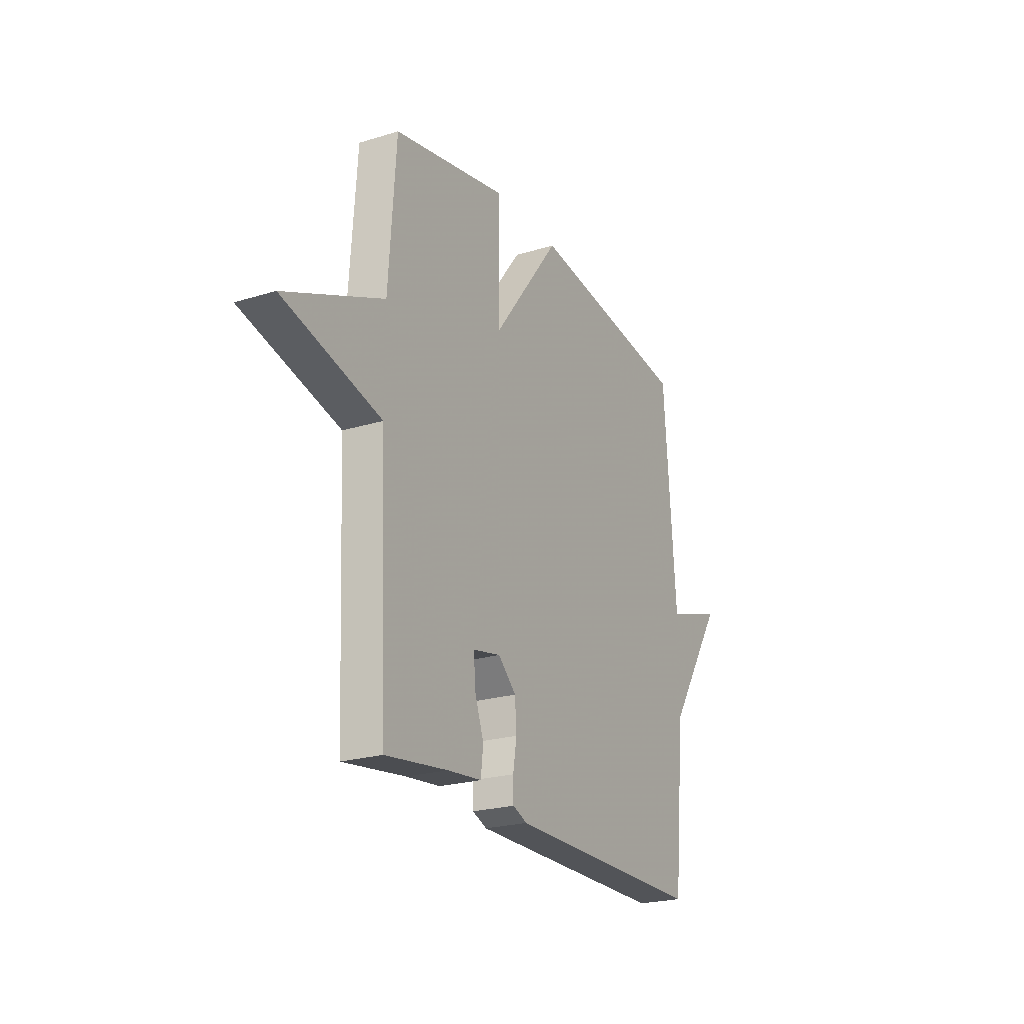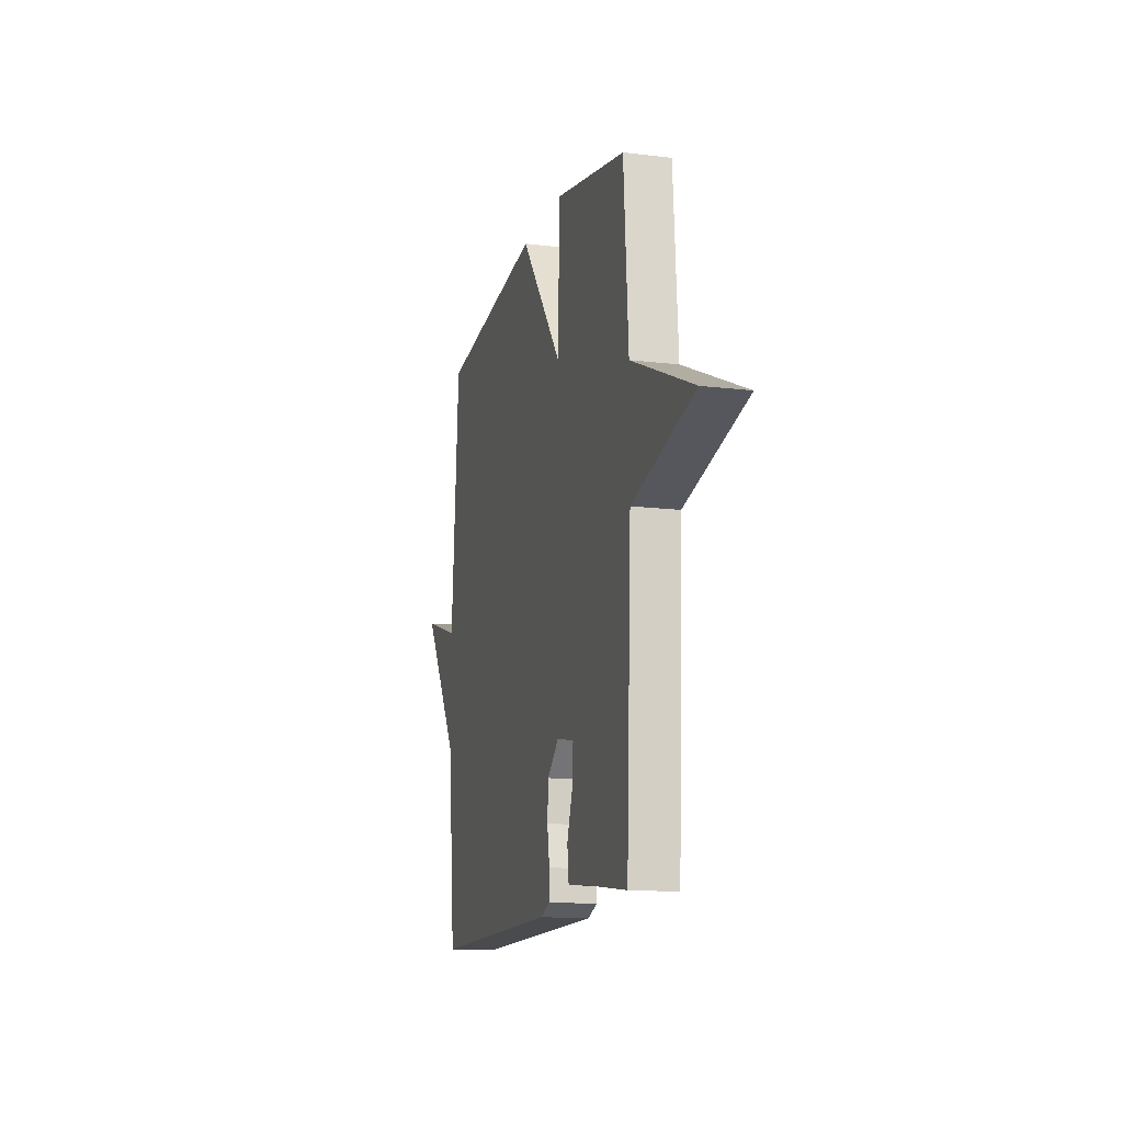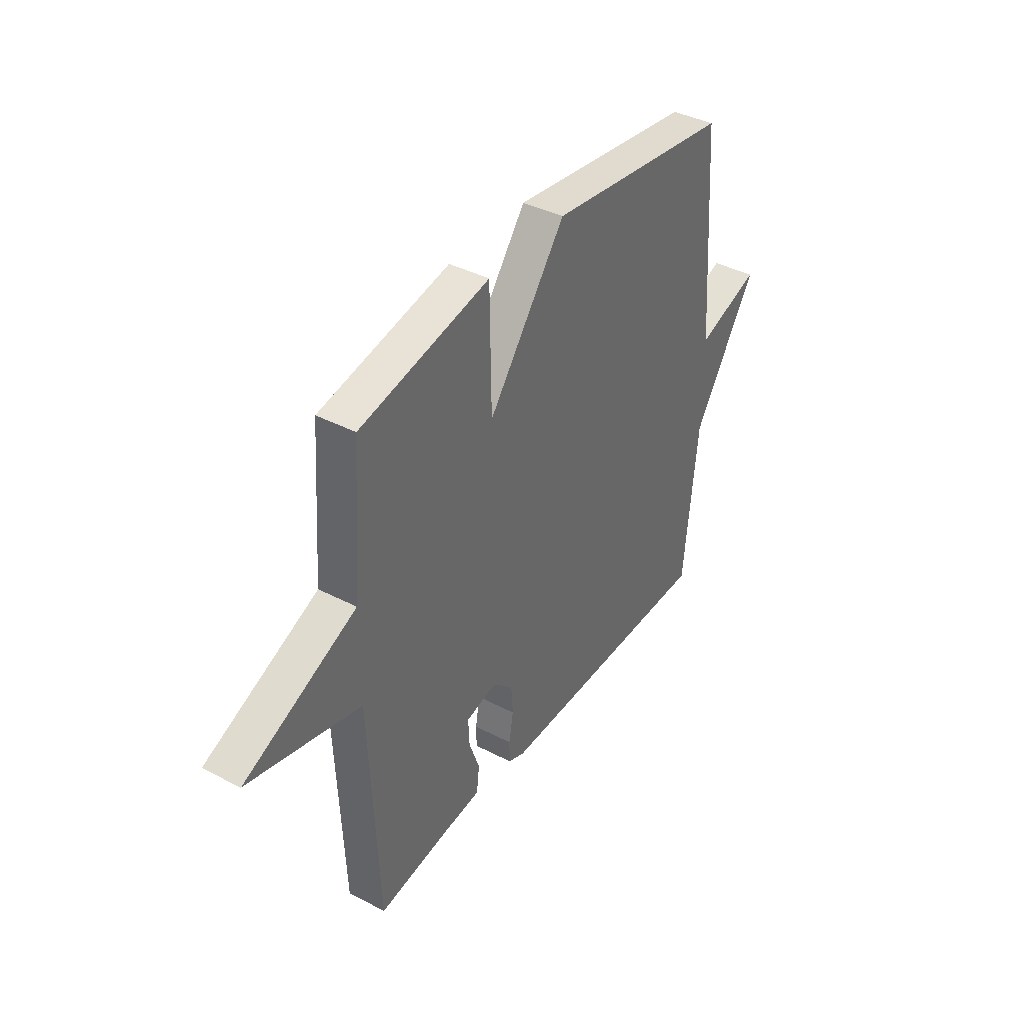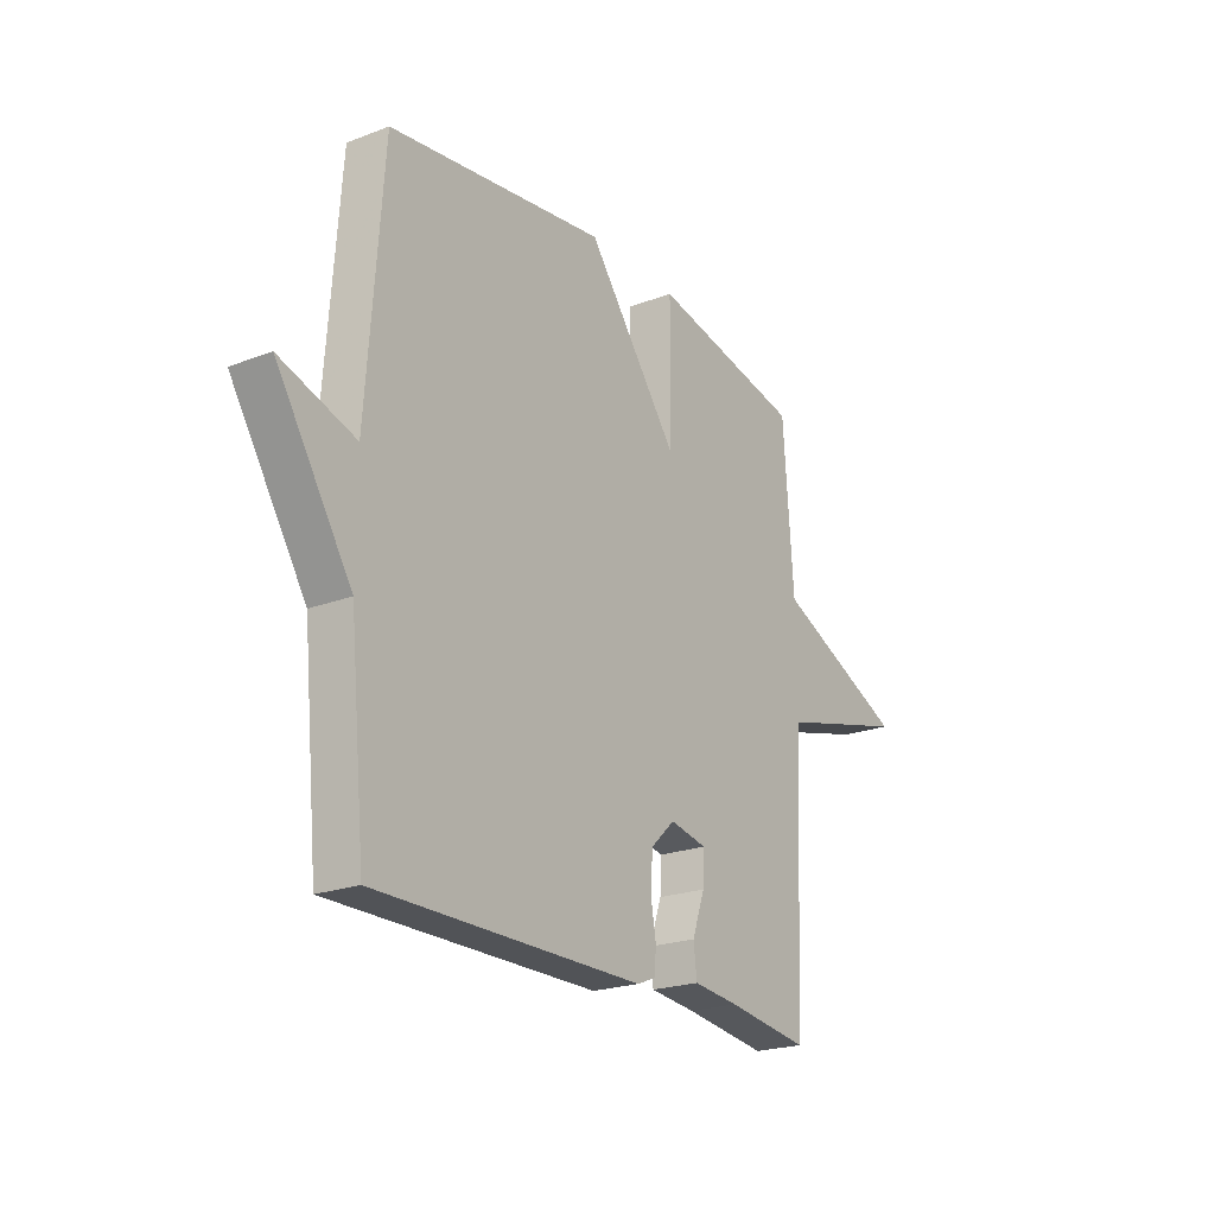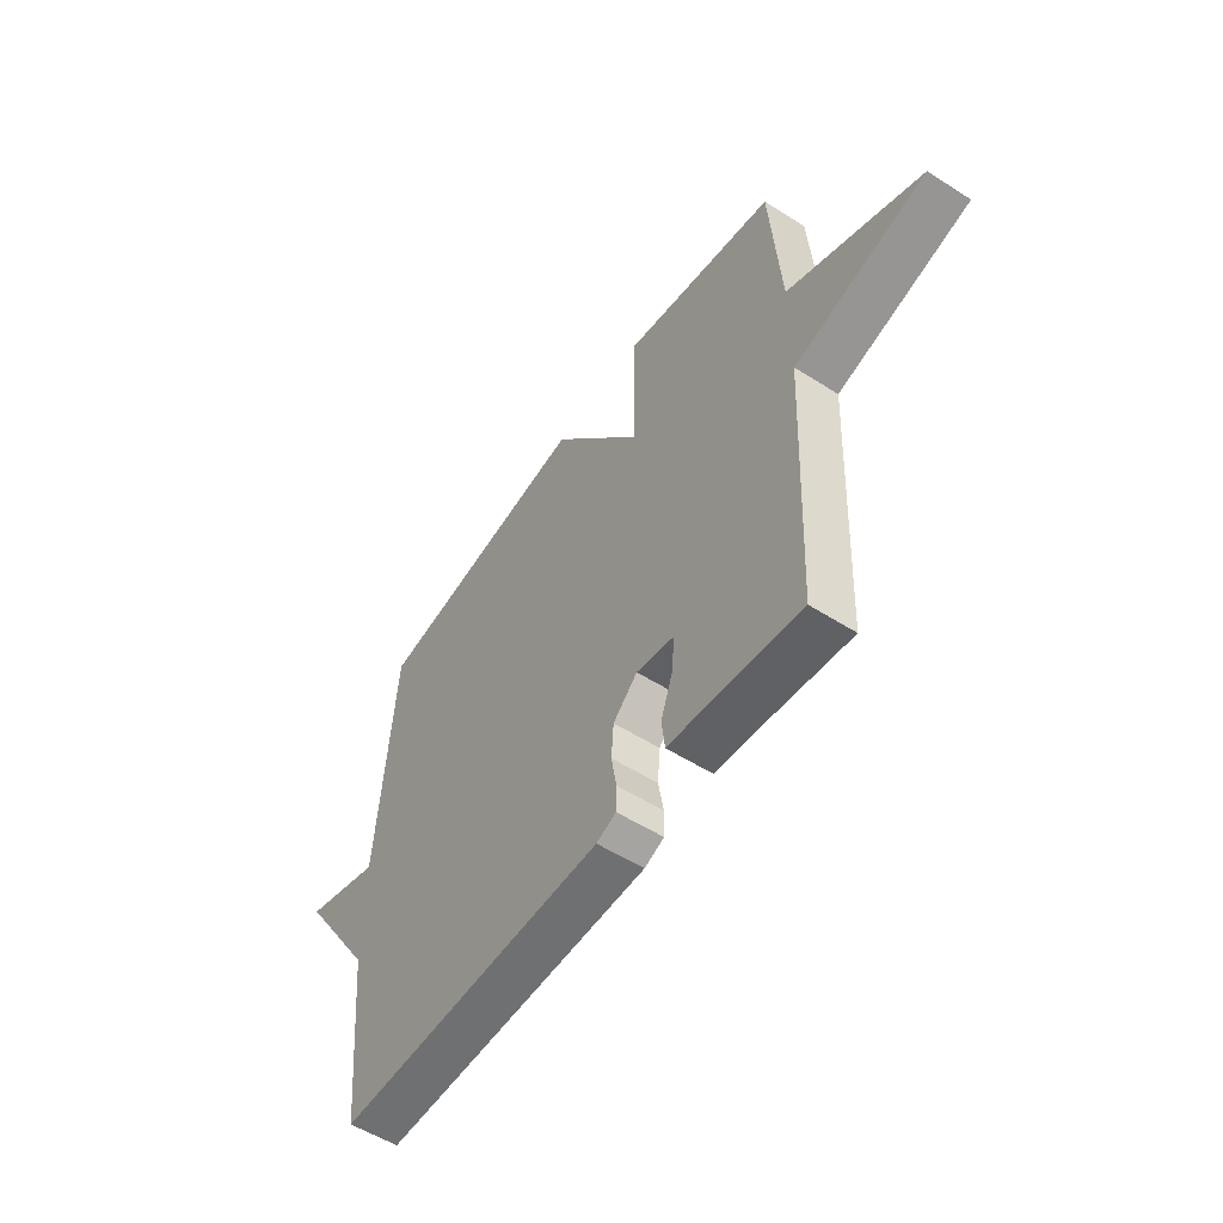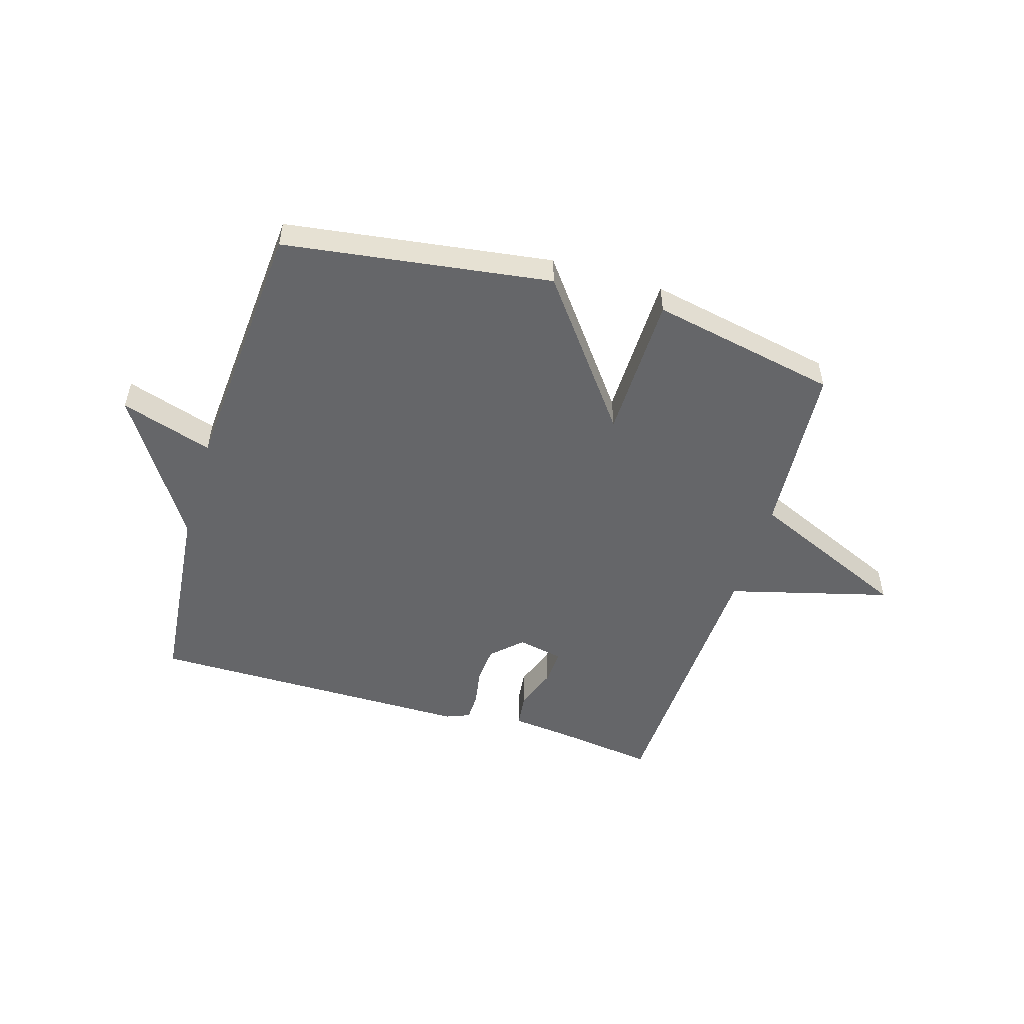
<metadata>
{"format":"obj","ext":"obj","renderer":"f3d","projection":"perspective","resolution":1024,"background":"white","views":[{"elev":-22.8,"azim":117.8,"up":"+Z"},{"elev":-13.6,"azim":74.7,"up":"+Z"},{"elev":39.7,"azim":122.9,"up":"+Z"},{"elev":-22.0,"azim":-56.4,"up":"+Z"},{"elev":-54.6,"azim":56.0,"up":"+Z"},{"elev":-51.8,"azim":-16.8,"up":"+Y"}]}
</metadata>
<code>
v 0.5 0.07 -0.5
v 0.32 0.07 -0.476
v 0.221 0.07 -0.466
v 0.214 0.07 -0.407
v 0.241 0.07 -0.331
v 0.244 0.07 -0.269
v 0.164 0.07 -0.253
v 0.112 0.07 -0.302
v 0.107 0.07 -0.367
v 0.118 0.07 -0.431
v 0.117 0.07 -0.48
v 0.075 0.07 -0.497
v -0.5 0.07 -0.5
v -0.534 0.07 -0.159
v -0.696 0.07 0.092
v -0.534 0.07 0.041
v -0.5 0.07 0.5
v -0.03 0.07 0.566
v 0.166 0.07 0.309
v 0.17 0.07 0.566
v 0.5 0.07 0.5
v 0.522 0.07 0.196
v 0.807 0.07 0.072
v 0.522 0.07 -0.004
v 0.5 0 -0.5
v 0.32 0 -0.476
v 0.221 0 -0.466
v 0.214 0 -0.407
v 0.241 0 -0.331
v 0.244 0 -0.269
v 0.164 0 -0.253
v 0.112 0 -0.302
v 0.107 0 -0.367
v 0.118 0 -0.431
v 0.117 0 -0.48
v 0.075 0 -0.497
v -0.5 0 -0.5
v -0.534 0 -0.159
v -0.696 0 0.092
v -0.534 0 0.041
v -0.5 0 0.5
v -0.03 0 0.566
v 0.166 0 0.309
v 0.17 0 0.566
v 0.5 0 0.5
v 0.522 0 0.196
v 0.807 0 0.072
v 0.522 0 -0.004
f 22 23 24
f 24 1 2
f 22 24 2
f 21 22 2
f 20 21 2
f 19 20 2
f 16 17 18 19
f 14 15 16
f 13 14 16
f 12 13 16
f 11 12 16
f 10 11 16
f 9 10 16
f 8 9 16
f 7 8 16 19
f 6 7 19
f 2 3 4 5
f 2 5 6
f 2 6 19
f 48 47 46
f 26 25 48
f 26 48 46
f 26 46 45
f 26 45 44
f 26 44 43
f 43 42 41 40
f 40 39 38
f 40 38 37
f 40 37 36
f 40 36 35
f 40 35 34
f 40 34 33
f 40 33 32
f 43 40 32 31
f 43 31 30
f 29 28 27 26
f 30 29 26
f 43 30 26
f 1 25 26 2
f 2 26 27 3
f 3 27 28 4
f 4 28 29 5
f 5 29 30 6
f 6 30 31 7
f 7 31 32 8
f 8 32 33 9
f 9 33 34 10
f 10 34 35 11
f 11 35 36 12
f 12 36 37 13
f 13 37 38 14
f 14 38 39 15
f 15 39 40 16
f 16 40 41 17
f 17 41 42 18
f 18 42 43 19
f 19 43 44 20
f 20 44 45 21
f 21 45 46 22
f 22 46 47 23
f 23 47 48 24
f 24 48 25 1

</code>
